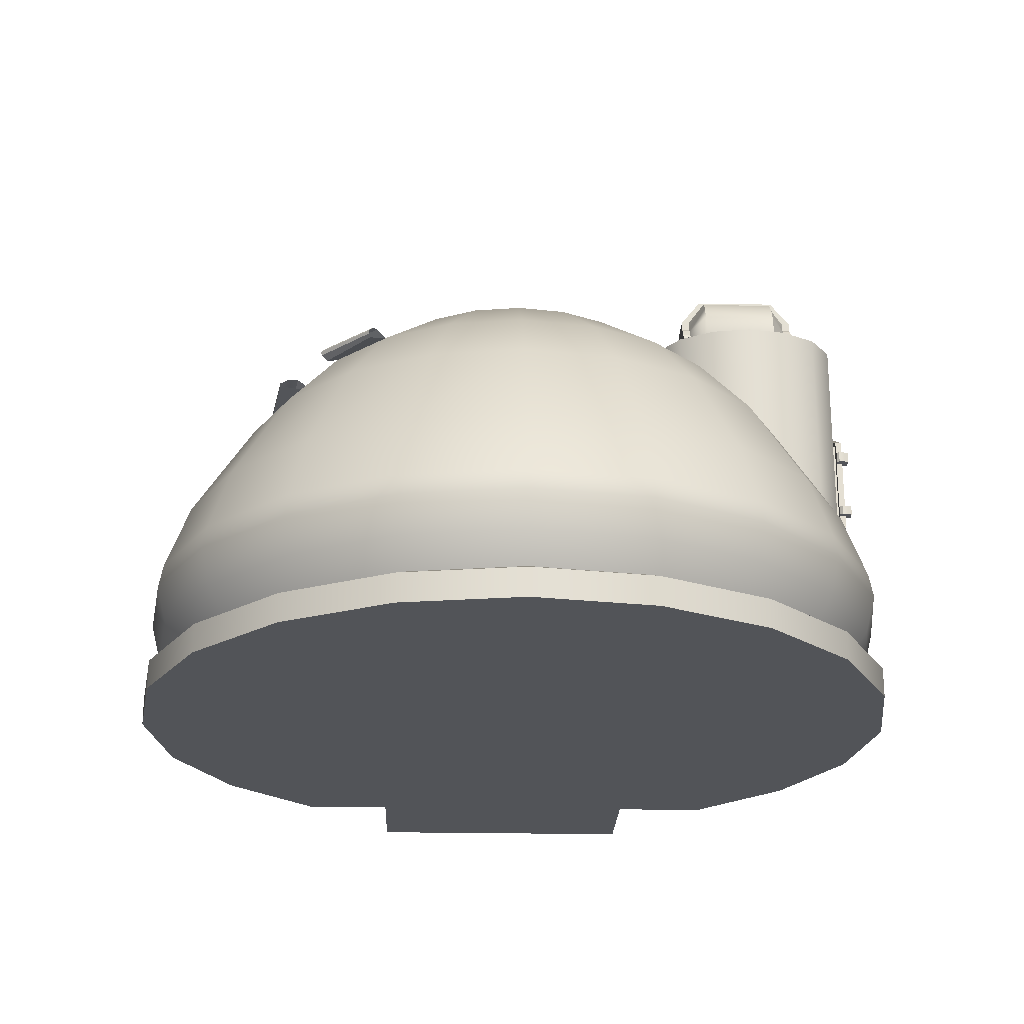
<metadata>
{"format":"obj","ext":"obj","renderer":"f3d","projection":"perspective","resolution":1024,"background":"white","views":[{"elev":-23.0,"azim":-92.0,"up":"+Z"}]}
</metadata>
<code>
g AK130paota_polySurface1
o object_1
v 0.003657 5 0.2201
v 0.003657 5 0.4768
v 0.05708 5 1.182
v 0.08016 5 1.387
v 0.1135 5 0.8511
v 0.1724 6.065 0.2201
v 0.1724 6.065 0.4768
v 0.1724 3.935 0.2201
v 0.1724 3.935 0.4768
v 0.2055 6.055 1.179
v 0.2055 3.945 1.179
v 0.2453 3.957 1.387
v 0.2453 6.043 1.387
v 0.2638 5 0.584
v 0.2765 3.971 0.8511
v 0.2765 6.029 0.8511
v 0.2804 5 1.968
v 0.4185 5.977 0.584
v 0.4185 4.024 0.584
v 0.4346 5.974 1.968
v 0.4346 4.026 1.968
v 0.6621 7.026 0.2201
v 0.6621 7.026 0.4768
v 0.6621 2.974 0.2201
v 0.6621 2.974 0.4768
v 0.6903 2.994 1.179
v 0.6903 7.006 1.179
v 0.7247 6.984 1.387
v 0.7247 3.016 1.387
v 0.7493 3.044 0.8511
v 0.7493 6.957 0.8511
v 0.786 5 2.815
v 0.8674 6.858 0.584
v 0.8674 3.143 0.584
v 0.8822 3.148 1.968
v 0.8822 6.852 1.968
v 0.9131 4.198 2.815
v 0.9131 5.802 2.815
v 1.25 5 3.349
v 1.282 3.474 2.815
v 1.282 6.526 2.815
v 1.352 4.355 3.349
v 1.352 5.646 3.349
v 1.425 7.789 0.2201
v 1.425 7.789 0.4768
v 1.425 2.211 0.2201
v 1.425 2.211 0.4768
v 1.445 7.761 1.179
v 1.445 2.239 1.179
v 1.471 7.731 1.387
v 1.471 2.27 1.387
v 1.486 7.693 0.8511
v 1.486 2.307 0.8511
v 1.559 6.383 3.346
v 1.559 6.383 3.376
v 1.567 7.557 0.584
v 1.567 2.443 0.584
v 1.576 6.347 3.415
v 1.576 6.371 3.316
v 1.579 7.55 1.968
v 1.579 2.451 1.968
v 1.607 6.308 3.415
v 1.648 3.772 3.349
v 1.648 6.228 3.349
v 1.856 7.101 2.815
v 1.856 2.9 2.815
v 1.948 5 3.844
v 1.997 6.835 3.376
v 2.013 4.59 3.844
v 2.013 5.41 3.844
v 2.014 6.828 3.346
v 2.023 6.804 3.415
v 2.047 6.763 3.415
v 2.061 6.778 3.316
v 2.111 6.69 3.349
v 2.111 3.31 3.349
v 2.202 4.221 3.844
v 2.202 5.779 3.844
v 2.386 1.721 0.2201
v 2.386 1.721 0.4768
v 2.386 8.279 0.2201
v 2.386 8.279 0.4768
v 2.397 8.246 1.179
v 2.397 1.754 1.179
v 2.412 8.21 1.387
v 2.412 1.79 1.387
v 2.414 8.166 0.8511
v 2.414 1.834 0.8511
v 2.447 8.006 0.584
v 2.447 1.995 0.584
v 2.458 2.003 1.968
v 2.458 7.997 1.968
v 2.495 3.927 3.844
v 2.495 6.073 3.844
v 2.563 4.792 4.026
v 2.563 5.208 4.026
v 2.563 5 4.038
v 2.58 2.531 2.815
v 2.58 7.469 2.815
v 2.603 4.804 3.488
v 2.603 5.197 3.488
v 2.604 5 3.488
v 2.611 4.128 3.989
v 2.611 5.872 3.989
v 2.644 4.132 3.485
v 2.644 5.869 3.485
v 2.672 7.039 3.316
v 2.672 7.086 3.415
v 2.672 7.18 3.415
v 2.672 7.252 3.346
v 2.672 7.252 3.376
v 2.693 6.987 3.349
v 2.693 3.014 3.349
v 2.76 4.125 4.039
v 2.76 5.875 4.039
v 2.768 4.129 3.522
v 2.768 5.872 3.522
v 2.799 2.716 1.335
v 2.799 2.716 4.106
v 2.859 3.058 1.335
v 2.859 3.058 4.106
v 2.859 2.373 1.335
v 2.859 2.373 4.106
v 2.865 3.739 3.844
v 2.865 6.261 3.844
v 2.925 4.119 3.541
v 2.925 5.881 3.541
v 2.948 4.115 4.063
v 2.948 5.885 4.063
v 3.032 2.063 1.335
v 3.032 2.063 4.106
v 3.032 3.368 1.335
v 3.032 3.368 4.106
v 3.098 4.107 3.546
v 3.098 5.893 3.546
v 3.156 4.103 4.07
v 3.156 5.897 4.07
v 3.208 5 0.584
v 3.272 4.101 3.524
v 3.272 5.899 3.524
v 3.274 3.674 3.844
v 3.274 6.326 3.844
v 3.302 1.868 1.335
v 3.302 1.868 4.106
v 3.302 3.563 1.335
v 3.302 3.563 4.106
v 3.338 2.911 3.349
v 3.338 7.089 3.349
v 3.35 7.129 3.316
v 3.35 7.193 3.415
v 3.35 7.292 3.415
v 3.35 7.368 3.346
v 3.35 7.368 3.376
v 3.365 4.097 4.041
v 3.365 5.903 4.041
v 3.382 2.404 2.815
v 3.382 7.596 2.815
v 3.424 1.84 0.584
v 3.424 8.16 0.584
v 3.432 1.849 1.968
v 3.432 8.151 1.968
v 3.442 1.671 0.8511
v 3.442 8.329 0.8511
v 3.451 1.553 0.2201
v 3.451 1.553 0.4768
v 3.451 5 0.2201
v 3.451 8.448 0.2201
v 3.451 8.448 0.4768
v 3.452 1.587 1.179
v 3.452 8.413 1.179
v 3.455 1.625 1.387
v 3.455 8.375 1.387
v 3.534 2.352 4.494
v 3.536 3.033 4.494
v 3.55 1.721 2.569
v 3.55 1.721 3.046
v 3.55 1.721 3.144
v 3.55 1.721 2.482
v 3.55 1.762 2.569
v 3.55 1.762 3.046
v 3.55 1.762 3.144
v 3.55 1.762 2.482
v 3.557 2.352 4.355
v 3.558 3.033 4.355
v 3.57 1.783 2.569
v 3.57 1.783 3.046
v 3.57 1.783 3.144
v 3.57 1.783 2.482
v 3.572 1.671 2.482
v 3.572 1.671 2.569
v 3.572 1.671 3.046
v 3.572 1.671 3.144
v 3.573 3.033 4.65
v 3.573 2.352 4.65
v 3.605 1.727 2.356
v 3.605 1.727 2.482
v 3.605 1.727 2.57
v 3.605 1.727 3.045
v 3.605 1.727 3.145
v 3.605 1.727 3.268
v 3.605 1.783 2.569
v 3.605 1.783 3.046
v 3.605 1.783 3.144
v 3.605 1.783 3.268
v 3.605 1.783 2.356
v 3.605 1.783 2.482
v 3.621 3.033 4.206
v 3.624 2.352 4.206
v 3.637 3.033 4.779
v 3.642 1.784 3.239
v 3.642 1.784 2.383
v 3.642 1.823 3.239
v 3.642 1.823 3.774
v 3.642 1.823 1.335
v 3.642 1.823 2.383
v 3.642 3.608 1.335
v 3.642 3.608 4.106
v 3.642 2.352 4.779
v 3.661 1.868 4.106
v 3.664 1.671 2.482
v 3.664 1.671 2.569
v 3.664 1.671 3.046
v 3.664 1.671 3.144
v 3.664 1.72 2.482
v 3.664 1.72 2.569
v 3.664 1.72 3.046
v 3.664 1.72 3.144
v 3.676 3.036 4.106
v 3.684 3.739 3.844
v 3.684 6.261 3.844
v 3.696 2.353 4.106
v 3.733 2.038 4.106
v 3.733 2.216 4.106
v 3.735 2.14 4.382
v 3.735 2.14 4.442
v 3.735 2.212 4.382
v 3.735 2.212 4.442
v 3.741 3.033 4.882
v 3.746 2.14 4.326
v 3.746 2.212 4.326
v 3.751 2.14 4.502
v 3.751 2.212 4.502
v 3.752 3.169 4.106
v 3.752 3.347 4.106
v 3.754 2.352 4.882
v 3.754 3.173 4.382
v 3.754 3.173 4.442
v 3.754 3.245 4.382
v 3.754 3.245 4.442
v 3.764 3.173 4.326
v 3.764 3.245 4.326
v 3.769 3.173 4.502
v 3.769 3.245 4.502
v 3.775 2.14 4.557
v 3.775 2.212 4.557
v 3.779 2.14 4.266
v 3.779 2.212 4.266
v 3.792 3.173 4.557
v 3.792 3.245 4.557
v 3.796 3.173 4.266
v 3.796 3.245 4.266
v 3.813 2.14 4.613
v 3.813 2.212 4.613
v 3.827 3.173 4.613
v 3.827 3.245 4.613
v 3.837 2.14 4.219
v 3.837 2.212 4.219
v 3.849 3.173 4.219
v 3.849 3.245 4.219
v 3.873 2.14 4.663
v 3.873 2.14 4.74
v 3.873 2.212 4.663
v 3.873 2.212 4.74
v 3.88 2.323 4.97
v 3.88 2.352 4.934
v 3.883 3.033 4.934
v 3.883 3.062 4.97
v 3.883 3.173 4.663
v 3.883 3.173 4.74
v 3.883 3.245 4.663
v 3.883 3.245 4.74
v 3.984 3.014 3.349
v 3.984 6.987 3.349
v 4.007 1.726 2.111
v 4.007 1.726 3.484
v 4.007 1.781 2.111
v 4.007 1.781 3.484
v 4.019 2.14 4.663
v 4.019 2.14 4.74
v 4.019 2.324 4.97
v 4.019 3.062 4.97
v 4.019 3.245 4.663
v 4.019 3.245 4.74
v 4.019 2.14 4.219
v 4.019 3.245 4.219
v 4.019 2.14 4.613
v 4.019 3.245 4.613
v 4.019 2.14 4.266
v 4.019 3.245 4.266
v 4.019 2.14 4.557
v 4.019 3.245 4.557
v 4.019 2.14 4.502
v 4.019 3.245 4.502
v 4.019 2.14 4.326
v 4.019 3.245 4.326
v 4.019 2.14 4.382
v 4.019 2.14 4.442
v 4.019 3.245 4.382
v 4.019 3.245 4.442
v 4.019 1.783 2.154
v 4.019 1.783 3.441
v 4.019 1.822 1.335
v 4.019 1.822 2.154
v 4.019 1.822 3.441
v 4.019 1.822 3.611
v 4.019 1.868 4.106
v 4.019 2.039 4.106
v 4.019 2.716 1.335
v 4.019 3.347 4.106
v 4.019 3.609 1.335
v 4.019 3.609 4.106
v 4.028 7.039 3.316
v 4.028 7.086 3.415
v 4.028 7.18 3.415
v 4.028 7.252 3.376
v 4.028 7.252 3.346
v 4.054 3.927 3.844
v 4.054 6.073 3.844
v 4.154 3.033 4.934
v 4.154 3.062 4.97
v 4.154 3.173 4.663
v 4.154 3.173 4.74
v 4.154 3.245 4.663
v 4.154 3.245 4.74
v 4.157 2.324 4.97
v 4.157 2.352 4.934
v 4.164 2.141 4.663
v 4.164 2.141 4.74
v 4.164 2.212 4.663
v 4.164 2.212 4.74
v 4.185 2.531 2.815
v 4.185 7.469 2.815
v 4.188 3.173 4.219
v 4.188 3.245 4.219
v 4.2 2.141 4.219
v 4.2 2.212 4.219
v 4.21 3.173 4.613
v 4.21 3.245 4.613
v 4.222 4.007 3.376
v 4.222 5.993 3.376
v 4.224 2.141 4.613
v 4.224 2.212 4.613
v 4.242 3.173 4.266
v 4.242 3.245 4.266
v 4.246 3.173 4.557
v 4.246 3.245 4.557
v 4.258 2.141 4.266
v 4.258 2.212 4.266
v 4.262 2.141 4.557
v 4.262 2.212 4.557
v 4.268 3.173 4.502
v 4.268 3.245 4.502
v 4.273 3.173 4.326
v 4.273 3.245 4.326
v 4.283 3.173 4.382
v 4.283 3.173 4.442
v 4.283 3.245 4.382
v 4.283 3.245 4.442
v 4.285 3.169 4.106
v 4.285 3.347 4.106
v 4.286 2.141 4.502
v 4.286 2.212 4.502
v 4.29 2.352 4.882
v 4.291 2.141 4.326
v 4.291 2.212 4.326
v 4.296 3.033 4.882
v 4.302 2.141 4.382
v 4.302 2.141 4.442
v 4.302 2.212 4.382
v 4.302 2.212 4.442
v 4.304 2.039 4.106
v 4.304 2.217 4.106
v 4.348 2.34 4.106
v 4.362 3.036 4.106
v 4.376 1.868 4.106
v 4.396 1.784 3.443
v 4.396 1.784 2.156
v 4.396 1.823 3.443
v 4.396 1.823 3.774
v 4.396 1.823 1.335
v 4.396 1.823 2.156
v 4.396 3.608 1.335
v 4.396 3.608 4.106
v 4.4 3.033 4.779
v 4.401 8.006 0.584
v 4.401 1.995 0.584
v 4.401 2.352 4.779
v 4.406 2.003 1.968
v 4.406 7.997 1.968
v 4.409 1.727 2.113
v 4.409 1.727 3.486
v 4.409 1.783 3.486
v 4.409 1.783 2.113
v 4.417 3.033 4.206
v 4.419 2.352 4.206
v 4.464 3.033 4.65
v 4.47 2.352 4.65
v 4.471 1.834 0.8511
v 4.471 8.166 0.8511
v 4.48 3.033 4.355
v 4.487 2.352 4.355
v 4.498 1.79 1.387
v 4.498 8.21 1.387
v 4.501 3.033 4.494
v 4.506 4.002 3.844
v 4.506 5.998 3.844
v 4.506 1.754 1.179
v 4.506 8.246 1.179
v 4.51 2.352 4.494
v 4.516 8.279 0.2201
v 4.516 8.279 0.4768
v 4.516 1.721 0.2201
v 4.516 1.721 0.4768
v 4.566 3.31 3.349
v 4.566 6.69 3.349
v 4.639 6.774 3.415
v 4.639 6.778 3.316
v 4.639 6.854 3.415
v 4.639 6.916 3.346
v 4.639 6.916 3.376
v 4.736 2.504 4.106
v 4.736 3.189 4.106
v 4.736 1.829 2.411
v 4.736 1.829 3.282
v 4.736 1.868 1.335
v 4.736 1.868 2.411
v 4.736 1.868 3.282
v 4.736 1.868 4.106
v 4.736 2.927 4.106
v 4.736 3.563 1.335
v 4.736 3.563 4.106
v 4.736 2.242 4.106
v 4.736 2.716 4.106
v 4.772 1.775 2.385
v 4.772 1.775 3.314
v 4.772 1.831 2.385
v 4.772 1.831 3.314
v 4.854 3.926 3.005
v 4.854 6.074 3.005
v 4.908 2.9 2.815
v 4.908 7.101 2.815
v 5.005 2.063 1.335
v 5.005 2.063 3.79
v 5.005 3.368 1.335
v 5.005 3.368 3.79
v 5.179 2.373 1.335
v 5.179 2.373 3.578
v 5.179 3.058 1.335
v 5.179 3.058 3.578
v 5.193 3.699 0.5869
v 5.193 6.302 0.5869
v 5.238 2.716 1.335
v 5.238 2.716 3.504
v 5.264 3.921 3.349
v 5.264 6.079 3.349
v 5.269 3.377 3.349
v 5.269 6.624 3.349
v 5.282 2.443 0.584
v 5.282 7.557 0.584
v 5.284 2.451 1.968
v 5.284 7.55 1.968
v 5.324 3.878 2.604
v 5.324 6.122 2.604
v 5.381 3.723 0.9312
v 5.381 6.277 0.9312
v 5.399 2.307 0.8511
v 5.399 7.693 0.8511
v 5.439 2.27 1.387
v 5.439 7.731 1.387
v 5.458 2.239 1.179
v 5.458 7.761 1.179
v 5.478 2.211 0.2201
v 5.478 2.211 0.4768
v 5.478 7.789 0.2201
v 5.478 7.789 0.4768
v 5.506 3.759 1.132
v 5.506 6.242 1.132
v 5.613 3.813 1.377
v 5.613 6.187 1.377
v 5.686 3.829 1.533
v 5.686 6.171 1.533
v 5.755 3.872 1.969
v 5.755 6.129 1.969
v 5.829 3.874 2.815
v 5.829 6.127 2.815
v 5.835 3.341 2.815
v 5.835 6.659 2.815
v 5.896 5 0.584
v 5.897 3.728 0.584
v 5.897 6.272 0.584
v 5.904 2.945 0.584
v 5.904 7.056 0.584
v 6.046 3.764 0.8511
v 6.046 6.237 0.8511
v 6.054 3.132 0.8511
v 6.054 6.868 0.8511
v 6.176 3.818 1.179
v 6.176 6.182 1.179
v 6.184 3.292 1.179
v 6.184 6.708 1.179
v 6.24 5 0.2201
v 6.24 5 0.4768
v 6.24 3.744 0.2201
v 6.24 3.744 0.4768
v 6.24 6.256 0.2201
v 6.24 6.256 0.4768
v 6.248 2.974 0.2201
v 6.248 2.974 0.4768
v 6.248 7.026 0.2201
v 6.248 7.026 0.4768
v 6.263 3.834 1.387
v 6.263 6.167 1.387
v 6.271 3.317 1.387
v 6.271 6.683 1.387
v 6.345 3.867 1.968
v 6.345 6.134 1.968
v 6.353 3.36 1.968
v 6.353 6.64 1.968
v 6.368 5 0.355
v 6.368 3.744 0.355
v 6.368 6.256 0.355
v 7.765 5 0.4768
v 7.766 3.744 0.4768
v 7.766 6.256 0.4768
v 7.772 5 0.355
v 7.772 3.744 0.355
v 7.772 6.256 0.355
f 81 44 45 82
f 44 22 23 45
f 22 6 7 23
f 6 1 2 7
f 1 8 9 2
f 8 24 25 9
f 24 46 47 25
f 46 79 80 47
f 79 164 165 80
f 164 422 423 165
f 422 482 483 423
f 482 517 518 483
f 517 513 514 518
f 513 511 512 514
f 511 515 516 512
f 515 519 520 516
f 519 484 485 520
f 484 420 421 485
f 420 167 168 421
f 167 81 82 168
f 44 81 166
f 22 44 166
f 6 22 166
f 1 6 166
f 8 1 166
f 24 8 166
f 46 24 166
f 79 46 166
f 164 79 166
f 422 164 166
f 482 422 166
f 517 482 166
f 513 517 166
f 511 513 166
f 515 511 166
f 519 515 166
f 484 519 166
f 420 484 166
f 167 420 166
f 81 167 166
f 514 512 532 533
f 512 516 534 532
f 513 511 529 530
f 511 515 531 529
f 530 529 535 536
f 529 531 537 535
f 536 535 532 533
f 535 537 534 532
f 513 514 530
f 515 516 531
f 530 514 533 536
f 531 516 534 537
f 82 45 56 89
f 45 23 33 56
f 23 7 18 33
f 7 2 14 18
f 2 9 19 14
f 9 25 34 19
f 25 47 57 34
f 47 80 90 57
f 80 165 158 90
f 165 423 396 158
f 423 483 468 396
f 483 518 501 468
f 518 514 499 501
f 514 512 498 499
f 512 516 500 498
f 516 520 502 500
f 520 485 469 502
f 485 421 395 469
f 421 168 159 395
f 168 82 89 159
f 89 56 138
f 56 33 138
f 33 18 138
f 18 14 138
f 14 19 138
f 19 34 138
f 34 57 138
f 57 90 138
f 90 158 138
f 158 396 138
f 396 468 138
f 468 501 138
f 501 499 138
f 499 498 138
f 498 500 138
f 500 502 138
f 502 469 138
f 469 395 138
f 395 159 138
f 159 89 138
f 89 56 52 87
f 56 33 31 52
f 33 18 16 31
f 18 14 5 16
f 14 19 15 5
f 19 34 30 15
f 34 57 53 30
f 57 90 88 53
f 90 158 162 88
f 158 396 408 162
f 396 468 476 408
f 468 501 505 476
f 501 499 503 505
f 500 502 506 504
f 502 469 477 506
f 469 395 409 477
f 395 159 163 409
f 159 89 87 163
f 87 52 48 83
f 52 31 27 48
f 31 16 10 27
f 16 5 3 10
f 5 15 11 3
f 15 30 26 11
f 30 53 49 26
f 53 88 84 49
f 88 162 169 84
f 162 408 417 169
f 408 476 480 417
f 476 505 509 480
f 505 503 507 509
f 504 506 510 508
f 506 477 481 510
f 477 409 418 481
f 409 163 170 418
f 163 87 83 170
f 83 48 50 85
f 48 27 28 50
f 27 10 13 28
f 10 3 4 13
f 3 11 12 4
f 11 26 29 12
f 26 49 51 29
f 49 84 86 51
f 84 169 171 86
f 169 417 412 171
f 417 480 478 412
f 480 509 523 478
f 509 507 521 523
f 508 510 524 522
f 510 481 479 524
f 481 418 413 479
f 418 170 172 413
f 170 83 85 172
f 85 50 60 92
f 50 28 36 60
f 28 13 20 36
f 13 4 17 20
f 4 12 21 17
f 12 29 35 21
f 29 51 61 35
f 51 86 91 61
f 86 171 160 91
f 171 412 398 160
f 412 478 470 398
f 478 523 527 470
f 523 521 525 527
f 522 524 528 526
f 524 479 471 528
f 479 413 399 471
f 413 172 161 399
f 172 85 92 161
f 92 60 65 99
f 60 36 41 65
f 36 20 38 41
f 20 17 32 38
f 17 21 37 32
f 21 35 40 37
f 35 61 66 40
f 61 91 98 66
f 91 160 156 98
f 160 398 341 156
f 398 470 450 341
f 470 527 496 450
f 527 525 494 496
f 526 528 497 495
f 528 471 451 497
f 471 399 342 451
f 399 161 157 342
f 161 92 99 157
f 99 65 75 112
f 65 41 64 75
f 41 38 43 64
f 38 32 39 43
f 32 37 42 39
f 37 40 63 42
f 40 66 76 63
f 66 98 113 76
f 98 156 147 113
f 156 341 282 147
f 341 450 424 282
f 450 496 466 424
f 496 494 464 466
f 495 497 467 465
f 497 451 425 467
f 451 342 283 425
f 342 157 148 283
f 157 99 112 148
f 112 75 94 125
f 75 64 78 94
f 64 43 70 78
f 43 39 67 70
f 39 42 69 67
f 42 63 77 69
f 63 76 93 77
f 76 113 124 93
f 113 147 141 124
f 147 282 229 141
f 282 424 327 229
f 424 466 415 327
f 466 464 415
f 465 467 416
f 467 425 328 416
f 425 283 230 328
f 283 148 142 230
f 148 112 125 142
f 125 94 115 129
f 94 78 104 115
f 78 70 96 104
f 70 67 97 96
f 67 69 95 97
f 69 77 103 95
f 77 93 114 103
f 93 124 128 114
f 124 141 136 128
f 141 229 154 136
f 229 327 154
f 327 415 154
f 416 328 155
f 328 230 155
f 230 142 137 155
f 142 125 129 137
f 503 499 474 486
f 500 504 487 475
f 507 503 486 488
f 504 508 489 487
f 521 507 488 490
f 508 522 491 489
f 525 521 490 492
f 522 526 493 491
f 494 525 492 472
f 526 495 473 493
f 464 494 472 448
f 495 465 449 473
f 415 464 448 349
f 465 416 350 449
f 129 115 117 127
f 115 104 106 117
f 104 96 101 106
f 96 97 102 101
f 97 95 100 102
f 95 103 105 100
f 103 114 116 105
f 114 128 126 116
f 128 136 134 126
f 136 154 139 134
f 154 415 349 139
f 416 155 140 350
f 155 137 135 140
f 137 129 127 135
f 474 499 460
f 500 475 461
f 475 487 486 474
f 487 489 488 486
f 489 491 490 488
f 491 493 492 490
f 493 473 472 492
f 473 449 448 472
f 449 350 349 448
f 127 117 116 126
f 117 106 105 116
f 350 140 139 349
f 140 135 134 139
f 135 127 126 134
f 461 475 474 460
f 105 106 101 100
f 75 64 62 73
f 425 283 323 426
f 148 112 108 150
f 73 62 58 72
f 426 323 324 428
f 150 108 109 151
f 72 58 55 68
f 428 324 325 430
f 151 109 111 153
f 68 55 54 71
f 430 325 326 429
f 153 111 110 152
f 71 54 59 74
f 429 326 322 427
f 152 110 107 149
f 74 59 64 75
f 427 322 283 425
f 149 107 112 148
f 145 216 318
f 132 145 318
f 120 132 318
f 118 120 318
f 122 118 318
f 130 122 318
f 456 452 318
f 462 456 318
f 458 462 318
f 454 458 318
f 440 454 318
f 392 440 318
f 320 392 318
f 216 320 318
f 453 452 456 457
f 457 456 462 463
f 463 462 458 459
f 459 458 454 455
f 143 130 318
f 214 143 318
f 312 214 318
f 390 312 318
f 435 390 318
f 452 435 318
f 212 314 315 213
f 314 388 389 315
f 313 215 214 312
f 391 313 312 390
f 436 391 390 435
f 436 437 434 433
f 388 314 311 386
f 437 388 386 434
f 391 436 433 387
f 313 391 387 310
f 433 434 447 446
f 386 311 287 402
f 434 386 402 447
f 387 433 446 403
f 310 387 403 286
f 446 447 445 444
f 447 402 401 445
f 403 446 444 400
f 445 401 400 444
f 401 402 287 285
f 286 403 400 284
f 400 401 285 284
f 210 212 215 211
f 314 212 210 311
f 211 215 313 310
f 211 205 206
f 206 201 211
f 201 202 211
f 202 203 210
f 203 204 210
f 210 211 202
f 287 311 210 204
f 205 211 310 286
f 204 203 199 200
f 287 204 200 285
f 195 205 286 284
f 195 284 196
f 284 285 197
f 285 200 199
f 198 197 285
f 198 285 199
f 197 196 284
f 196 206 205 195
f 201 197 198 202
f 203 202 186 187
f 201 206 188 185
f 187 186 180 181
f 185 188 182 179
f 181 180 176 177
f 179 182 178 175
f 177 176 191 192
f 175 178 189 190
f 192 191 222 223
f 190 189 220 221
f 223 222 226 227
f 221 220 224 225
f 227 226 198 199
f 225 224 196 197
f 223 227 199 192
f 226 222 191 198
f 221 225 197 190
f 224 220 189 196
f 192 199 181 177
f 198 191 176 180
f 190 197 179 175
f 196 189 178 182
f 187 181 199 203
f 180 186 202 198
f 185 179 197 201
f 182 188 206 196
f 455 454 440 441
f 393 441 440 392
f 443 431 457 463
f 459 439 443 463
f 455 432 439 459
f 441 432 455
f 383 442 431
f 383 431 443
f 384 383 443 439
f 384 439 432
f 384 432 441
f 370 384 441 393
f 431 442 453 457
f 389 388 437 438
f 453 438 437
f 437 436 453
f 436 435 452
f 436 452 453
f 383 381 385 438
f 383 438 442
f 442 438 453
f 316 219 213 315
f 389 385 316 315
f 438 385 389
f 146 145 132 133
f 133 132 120 121
f 121 120 118 119
f 119 118 122 123
f 131 123 122 130
f 143 144 131 130
f 213 144 212
f 144 143 215
f 143 214 215
f 215 212 144
f 146 217 216 145
f 321 393 392 320
f 217 321 320 216
f 244 217 146 228
f 316 317 232 219
f 381 317 316 385
f 321 319 370 393
f 244 319 321 217
f 144 219 232 231
f 219 144 213
f 228 146 133
f 228 133 121
f 231 228 121 119
f 231 119 123
f 231 123 131
f 231 131 144
f 317 232 266 294
f 244 319 295 269
f 370 319 295 344
f 317 381 345 294
f 294 266 256 298
f 269 295 299 261
f 344 295 299 354
f 294 345 357 298
f 298 256 239 304
f 261 299 305 251
f 354 299 305 364
f 298 357 374 304
f 304 239 234 306
f 251 305 308 248
f 364 305 308 367
f 304 374 377 306
f 306 234 235 307
f 248 308 309 249
f 367 308 309 368
f 306 377 378 307
f 307 235 241 302
f 249 309 303 253
f 368 309 303 362
f 307 378 371 302
f 302 241 254 300
f 253 303 301 259
f 362 303 301 356
f 302 371 359 300
f 300 254 262 296
f 259 301 297 265
f 356 301 297 348
f 300 359 351 296
f 296 262 270 288
f 265 297 292 280
f 348 297 292 333
f 296 351 337 288
f 266 232 233 267
f 244 269 268 243
f 370 344 343 369
f 345 381 382 346
f 256 266 267 257
f 269 261 260 268
f 344 354 353 343
f 357 345 346 358
f 239 256 257 240
f 261 251 250 260
f 354 364 363 353
f 374 357 358 375
f 234 239 240 236
f 251 248 246 250
f 364 367 365 363
f 377 374 375 379
f 235 234 236 237
f 248 249 247 246
f 367 368 366 365
f 378 377 379 380
f 241 235 237 242
f 249 253 252 247
f 368 362 361 366
f 371 378 380 372
f 254 241 242 255
f 253 259 258 252
f 362 356 355 361
f 359 371 372 360
f 262 254 255 263
f 259 265 264 258
f 356 348 347 355
f 351 359 360 352
f 270 262 263 272
f 265 280 278 264
f 348 333 331 347
f 337 351 352 339
f 288 270 271 289
f 280 292 293 281
f 333 292 293 334
f 288 337 338 289
f 270 272 273 271
f 278 280 281 279
f 331 333 334 332
f 337 339 340 338
f 271 274 290 289
f 293 291 277 281
f 293 291 330 334
f 338 335 290 289
f 335 338 340
f 340 336 335
f 336 329 335
f 329 332 330
f 332 334 330
f 330 335 329
f 290 274 277 291
f 330 291 290 335
f 277 274 276
f 274 271 273
f 273 275 274
f 275 276 274
f 279 281 277
f 279 277 276
f 275 273 272 245
f 279 276 238 278
f 332 329 376 331
f 336 340 339 373
f 276 275 245 238
f 329 336 373 376
f 245 272 263 218
f 278 238 209 264
f 331 376 394 347
f 373 339 352 397
f 238 245 218 209
f 376 373 397 394
f 218 263 255 194
f 264 209 193 258
f 347 394 406 355
f 397 352 360 407
f 209 218 194 193
f 394 397 407 406
f 194 255 237 173
f 258 193 174 247
f 355 406 414 366
f 407 360 380 419
f 193 194 173 174
f 406 407 419 414
f 173 237 240 183
f 247 174 184 250
f 366 414 410 363
f 419 380 375 411
f 174 173 183 184
f 414 419 411 410
f 183 240 267 208
f 250 184 207 268
f 363 410 404 343
f 411 375 346 405
f 184 183 208 207
f 410 411 405 404
f 208 267 233 231
f 268 207 228 243
f 343 404 384 369
f 405 346 382 383
f 207 208 231 228
f 404 405 383 384
f 384 370 369
f 381 383 382
f 244 228 243
f 231 232 233

</code>
